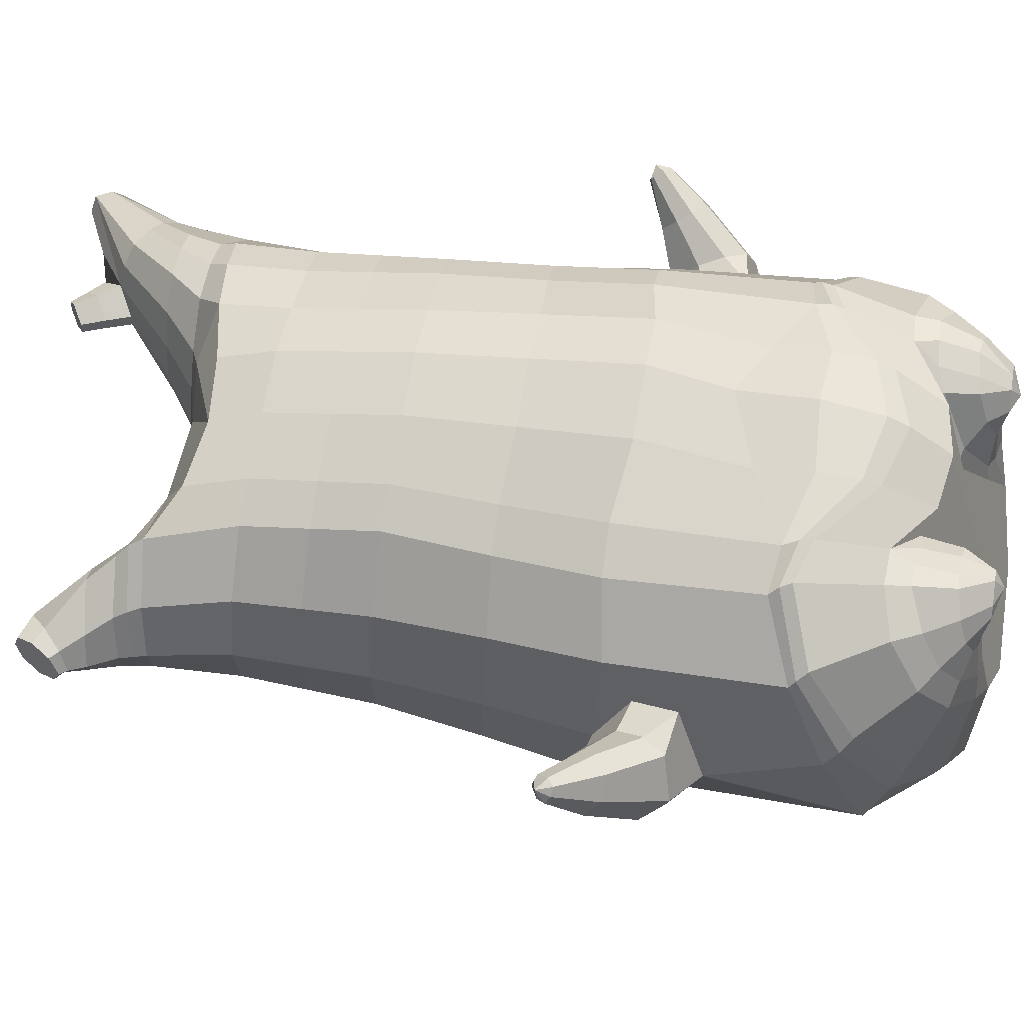
<metadata>
{"format":"obj","ext":"obj","renderer":"f3d","projection":"perspective","resolution":1024,"background":"white","views":[{"elev":55.5,"azim":-80.0,"up":"+Z"}]}
</metadata>
<code>
o korok
v 0 -0.7378 0.3357
v 0 0.6186 0.3173
v -0.2329 -0.6444 0.3534
v -0.2624 0.6243 0.2704
v -0.3023 -0.6417 0.3417
v -0.3536 0.6802 0.2184
v -0.39 -0.6656 0.3015
v -0.4419 0.6717 0.1254
v -0.4275 -0.7269 0.2133
v -0.48 0.6633 0.02312
v -0.395 -0.7905 0.1211
v -0.4419 0.675 -0.07879
v -0.3023 -0.8463 0.01654
v -0.3536 0.6865 -0.1715
v -0.2329 -0.8746 -0.05466
v -0.2624 0.6324 -0.2253
v -0 -0.9129 -0.2441
v -0 0.6281 -0.2724
v 0 0.5034 0.3634
v -0.2452 0.5044 0.3001
v -0.3246 0.505 0.263
v -0.4157 0.5068 0.1518
v -0.45 0.509 0.02062
v -0.4157 0.5111 -0.1105
v -0.3246 0.5129 -0.2217
v -0.2452 0.5135 -0.2589
v -0 0.5145 -0.3221
v 0 0.2433 0.4164
v -0.2452 0.2445 0.3467
v -0.3182 0.2452 0.3028
v -0.4157 0.2473 0.1714
v -0.45 0.2498 0.01643
v -0.4157 0.2523 -0.1385
v -0.3182 0.2544 -0.2699
v -0.2452 0.2551 -0.3138
v -0 0.2563 -0.3885
v 0 -0.1753 0.4746
v -0.2724 -0.1551 0.3661
v -0.3536 -0.1562 0.3126
v -0.4955 -0.1689 0.009832
v -0.3536 -0.1692 -0.3553
v -0.2724 -0.1683 -0.4067
v -0 -0.1605 -0.4858
v -0.1631 -0.6863 0.3065
v -0.09482 -0.7578 0.1761
v -0.1631 -0.8307 0.05388
v 0 -0.4874 0.445
v -0.2724 -0.457 0.3737
v -0.3536 -0.4454 0.3357
v -0.5225 -0.5838 0.07583
v -0.3986 -0.6851 -0.3015
v -0.3147 -0.6509 -0.4222
v -0 -0.5517 -0.5683
v 0 -0.6523 0.4012
v -0.2588 -0.512 0.3865
v -0.3359 -0.4854 0.3577
v -0.4488 -0.5345 0.2577
v -0.4945 -0.6303 0.1356
v -0.4666 -0.7323 -0.002635
v -0.3359 -0.8243 -0.1526
v -0.2588 -0.8599 -0.2452
v -0 -0.878 -0.3967
v 0 -0.6093 0.423
v -0.2656 -0.4861 0.3873
v -0.3447 -0.4633 0.3515
v -0.4604 -0.5152 0.2399
v -0.5122 -0.6095 0.1081
v -0.4824 -0.7149 -0.0409
v -0.3447 -0.8051 -0.199
v -0.2656 -0.8355 -0.2949
v -0 -0.8444 -0.4407
v -0.278 -0.7714 0.3278
v -0.3183 -0.7814 0.2894
v -0.334 -0.7993 0.2448
v -0.3183 -0.8176 0.1995
v -0.278 -0.8289 0.1597
v -0.1725 -0.8252 0.1838
v -0.1725 -0.7774 0.3011
v -0.1548 -0.8003 0.2428
v -0.2705 -0.8366 0.2789
v -0.2814 -0.8379 0.2558
v -0.2705 -0.8394 0.2313
v -0.2392 -0.8401 0.2115
v -0.1767 -0.8384 0.2552
v -0.2977 -0.6881 0.344
v -0.2977 -0.8404 0.08705
v -0.3605 -0.8018 0.1598
v -0.3844 -0.7594 0.2296
v -0.1631 -0.8229 0.09701
v -0.3605 -0.7188 0.2965
v -0.1631 -0.7129 0.3022
v -0.1214 -0.7671 0.1985
v -0.201 -0.7722 0.3145
v -0.2486 -0.7684 0.3268
v -0.201 -0.8295 0.172
v -0.2486 -0.8319 0.1615
v -0.2017 -0.8354 0.2885
v -0.2299 -0.8345 0.2966
v -0.2156 -0.8562 0.2593
v -0.2017 -0.84 0.223
v -0.2511 -0.691 0.3435
v -0.2037 -0.6956 0.3265
v -0.2037 -0.8378 0.07232
v -0.2511 -0.847 0.0686
v -0.1165 -0.7203 0.33
v -0.1362 0.6038 0.3029
v -0.1226 0.5038 0.3368
v -0.1226 0.2438 0.389
v -0.1362 -0.1746 0.436
v -0.1362 -0.4972 0.4136
v -0.1294 -0.6156 0.3936
v -0.1328 -0.5799 0.4071
v -0.1165 -0.9048 -0.1655
v -0.1362 0.6129 -0.2584
v -0.1226 0.5141 -0.2955
v -0.1226 0.2558 -0.3562
v -0.1362 -0.1642 -0.4503
v -0.1573 -0.5784 -0.5271
v -0.1294 -0.8706 -0.3406
v -0.1328 -0.8396 -0.387
v -0.5276 -0.3774 -0.01975
v -0.6255 -0.3267 0.04792
v -0.5444 -0.1658 0.05539
v -0.6326 -0.2748 -0.02681
v -0.6156 -0.2271 -0.03541
v -0.5559 -0.2667 0.1362
v -0.5803 -0.3086 0.1248
v -0.702 -0.1855 0.08872
v -0.6816 -0.1516 0.07583
v -0.6922 -0.2151 0.1292
v -0.6204 -0.1325 0.1202
v -0.6262 -0.1893 0.1726
v -0.6575 -0.2156 0.1663
v -0.7328 -0.1203 0.1684
v -0.7227 -0.1048 0.1628
v -0.727 -0.1301 0.1843
v -0.6968 -0.09592 0.1801
v -0.7001 -0.12 0.2015
v -0.7147 -0.1325 0.1993
v -0.7235 -0.1014 0.1936
v -0.5858 -0.1862 -0.009386
v -0.6516 -0.1353 0.09068
v -0.7034 -0.09275 0.1701
v -0.4725 -0.2343 0.1113
v -0.5401 -0.2169 0.1173
v -0.6154 -0.1604 0.1543
v -0.691 -0.1011 0.1914
v -0.4951 -0.3203 0.1365
v -0.1362 -0.3888 0.3973
v 0 -0.3358 0.4367
v -0.4643 -0.5036 0.2231
v -0.4556 -0.1748 0.1991
v -0.5305 -0.3168 -0.1408
v -0.4906 -0.2237 -0.0957
v -0.4635 -0.164 -0.1814
v -0.5091 -0.6745 -0.109
v 0.2329 -0.6444 0.3534
v 0.2474 0.6616 0.2841
v 0.3023 -0.6417 0.3417
v 0.3386 0.6699 0.2382
v 0.39 -0.6656 0.3015
v 0.4293 0.6739 0.1427
v 0.4275 -0.7269 0.2133
v 0.4614 0.6658 0.02316
v 0.395 -0.7905 0.1211
v 0.3023 -0.8463 0.01654
v 0.3386 0.6768 -0.1916
v 0.2329 -0.8746 -0.05466
v 0.2474 0.6701 -0.2378
v 0.2452 0.5044 0.3001
v 0.3246 0.505 0.263
v 0.4157 0.5068 0.1518
v 0.45 0.509 0.02062
v 0.4157 0.5111 -0.1105
v 0.3246 0.5129 -0.2217
v 0.2452 0.5135 -0.2589
v 0.2452 0.2445 0.3467
v 0.3182 0.2452 0.3028
v 0.4157 0.2473 0.1714
v 0.45 0.2498 0.01643
v 0.4157 0.2523 -0.1385
v 0.3182 0.2544 -0.2699
v 0.2452 0.2551 -0.3138
v 0.2724 -0.1551 0.3661
v 0.3536 -0.1562 0.3126
v 0.4955 -0.1689 0.009831
v 0.3536 -0.1692 -0.3553
v 0.2724 -0.1683 -0.4067
v 0.1631 -0.6863 0.3065
v 0.09482 -0.7578 0.1761
v 0.1631 -0.8307 0.05388
v 0.2724 -0.457 0.3737
v 0.3536 -0.4454 0.3357
v 0.5225 -0.5838 0.07583
v 0.3986 -0.6851 -0.3015
v 0.3147 -0.6509 -0.4222
v 0.2588 -0.512 0.3865
v 0.3359 -0.4854 0.3577
v 0.4488 -0.5345 0.2577
v 0.4945 -0.6303 0.1356
v 0.4666 -0.7323 -0.002635
v 0.3359 -0.8243 -0.1526
v 0.2588 -0.8599 -0.2452
v 0.2656 -0.4861 0.3873
v 0.3447 -0.4633 0.3515
v 0.4604 -0.5152 0.2399
v 0.5122 -0.6095 0.1081
v 0.4824 -0.7149 -0.0409
v 0.3447 -0.8051 -0.199
v 0.2656 -0.8355 -0.2949
v 0.278 -0.7714 0.3278
v 0.3183 -0.7814 0.2894
v 0.334 -0.7993 0.2448
v 0.3183 -0.8176 0.1995
v 0.278 -0.8289 0.1597
v 0.1725 -0.8252 0.1838
v 0.1725 -0.7774 0.3011
v 0.1548 -0.8003 0.2428
v 0.2705 -0.8366 0.2789
v 0.2814 -0.8379 0.2558
v 0.2705 -0.8394 0.2313
v 0.2392 -0.8401 0.2115
v 0.1767 -0.8384 0.2552
v 0.2977 -0.6881 0.344
v 0.2977 -0.8404 0.08705
v 0.3605 -0.8018 0.1598
v 0.3844 -0.7594 0.2296
v 0.1631 -0.8229 0.09701
v 0.3605 -0.7188 0.2965
v 0.1631 -0.7129 0.3022
v 0.1214 -0.7671 0.1985
v 0.201 -0.7722 0.3145
v 0.2486 -0.7684 0.3268
v 0.201 -0.8295 0.172
v 0.2486 -0.8319 0.1615
v 0.2017 -0.8354 0.2885
v 0.2299 -0.8345 0.2966
v 0.2156 -0.8562 0.2593
v 0.2017 -0.84 0.223
v 0.2511 -0.691 0.3435
v 0.2037 -0.6956 0.3265
v 0.2037 -0.8378 0.07232
v 0.2511 -0.847 0.0686
v 0.1165 -0.7203 0.33
v 0.1362 0.6488 0.3036
v 0.1226 0.5038 0.3368
v 0.1226 0.2438 0.389
v 0.1362 -0.1746 0.436
v 0.1362 -0.4972 0.4136
v 0.1294 -0.6156 0.3936
v 0.1328 -0.5799 0.4071
v 0.1165 -0.9048 -0.1655
v 0.1362 0.6579 -0.2577
v 0.1226 0.5141 -0.2955
v 0.1226 0.2558 -0.3562
v 0.1362 -0.1642 -0.4503
v 0.1573 -0.5784 -0.5271
v 0.1294 -0.8706 -0.3406
v 0.1328 -0.8396 -0.387
v 0.5276 -0.3774 -0.01975
v 0.6255 -0.3267 0.04792
v 0.5444 -0.1658 0.05539
v 0.6326 -0.2748 -0.02681
v 0.6156 -0.2271 -0.03541
v 0.5559 -0.2667 0.1362
v 0.5803 -0.3086 0.1248
v 0.702 -0.1855 0.08872
v 0.6816 -0.1516 0.07583
v 0.6922 -0.2151 0.1292
v 0.6204 -0.1325 0.1202
v 0.6262 -0.1893 0.1726
v 0.6575 -0.2156 0.1663
v 0.7328 -0.1203 0.1684
v 0.7227 -0.1048 0.1628
v 0.727 -0.1301 0.1843
v 0.6968 -0.09592 0.1801
v 0.7001 -0.12 0.2015
v 0.7147 -0.1325 0.1993
v 0.7235 -0.1014 0.1936
v 0.5858 -0.1862 -0.009386
v 0.6516 -0.1353 0.09068
v 0.7034 -0.09275 0.1701
v 0.4725 -0.2343 0.1113
v 0.5401 -0.2169 0.1173
v 0.6154 -0.1604 0.1543
v 0.691 -0.1011 0.1914
v 0.4951 -0.3203 0.1365
v 0.1362 -0.3888 0.3973
v 0.4643 -0.5036 0.2231
v 0.4556 -0.1748 0.1991
v 0.5305 -0.3168 -0.1408
v 0.4906 -0.2237 -0.0957
v 0.4635 -0.164 -0.1814
v 0.5091 -0.6745 -0.109
v -0.2036 0.6852 -0.08968
v -0.1386 0.6833 0.02344
v -0.2036 0.6815 0.1366
v 0.05122 0.6802 0.2204
v -0.01378 0.6817 0.1219
v -0.06378 0.6833 0.02344
v -0.01378 0.6849 -0.07504
v 0.05122 0.6865 -0.1735
v -0.4619 0.722 0.1078
v -0.3736 0.7309 0.1773
v -0.495 0.7133 0.02393
v -0.4619 0.7247 -0.05958
v -0.3736 0.7358 -0.1288
v -0.2986 0.7319 0.1108
v -0.2986 0.7347 -0.06229
v -0.2586 0.7333 0.02425
v -0.4932 0.7693 0.08436
v -0.4067 0.7838 0.1351
v -0.5236 0.7649 0.02476
v -0.4932 0.7713 -0.03466
v -0.4067 0.7873 -0.08486
v -0.3469 0.7952 0.08024
v -0.3469 0.797 -0.02971
v -0.315 0.8017 0.02536
v 0.3861 0.7807 0.188
v 0.3277 0.7803 0.2129
v 0.4642 0.7819 0.1132
v 0.4916 0.7833 0.02506
v 0.4642 0.7847 -0.0631
v 0.3861 0.786 -0.1378
v 0.3277 0.7864 -0.1628
v 0.2591 0.7864 -0.1664
v 0.2591 0.7802 0.2165
v 0.2015 0.7856 -0.1168
v 0.2015 0.781 0.1669
v 0.1727 0.7822 0.09597
v 0.1547 0.7833 0.02506
v 0.1727 0.7845 -0.04584
v 0.4556 0.858 0.1281
v 0.4225 0.8732 0.144
v 0.4898 0.838 0.09208
v 0.5153 0.8318 0.02584
v 0.4898 0.8401 -0.04016
v 0.4556 0.8613 -0.07551
v 0.4225 0.877 -0.09087
v 0.3751 0.8991 -0.09275
v 0.3751 0.8953 0.1466
v 0.3425 0.9139 -0.06148
v 0.3425 0.911 0.1158
v 0.5729 1.003 0.06174
v 0.5949 0.9896 0.0284
v 0.5729 1.004 -0.004485
v 0.5572 1.035 0.05978
v 0.5409 1.044 0.02927
v 0.5572 1.036 -0.001509
v -0.3636 0.7113 -0.1598
v -0.2586 0.71 -0.07796
v -0.2586 0.7067 0.1257
v -0.3636 0.7054 0.2075
v -0.4519 0.6968 0.1189
v -0.488 0.6883 0.02353
v -0.1986 0.7083 0.02385
v -0.4519 0.6999 -0.07151
v 0.1102 0.7058 0.1788
v 0.07219 0.707 0.108
v 0.3477 0.7052 0.2173
v 0.1872 0.7119 -0.1969
v 0.2716 0.7119 -0.1992
v 0.04844 0.7083 0.02385
v 0.07219 0.7097 -0.06035
v 0.3477 0.7115 -0.1696
v 0.4293 0.6778 -0.09606
v 0.1102 0.7108 -0.1311
v 0.2716 0.7047 0.2469
v 0.1872 0.7048 0.2446
v -0.5217 0.8126 0.06244
v -0.4866 0.8475 0.07786
v -0.5379 0.797 0.02528
v -0.5217 0.8138 -0.01135
v -0.4866 0.8492 -0.02563
v -0.4534 0.8809 0.06228
v -0.4534 0.8821 -0.008985
v -0.4413 0.8936 0.02684
v -0.5398 0.8268 0.06266
v -0.5223 0.8616 0.07808
v -0.5479 0.8112 0.02551
v -0.5398 0.828 -0.01112
v -0.5223 0.8633 -0.0254
v -0.5057 0.8951 0.06251
v -0.5057 0.8962 -0.008756
v -0.4996 0.9077 0.02707
v 0.3261 0.9207 -0.017
v 0.2685 1.001 0.06401
v 0.2685 1.002 -0.006819
v 0.3515 0.9628 0.01388
v 0.3515 0.9623 0.04204
v 0.291 1.018 0.04161
v 0.291 1.018 0.0161
v 0.2389 0.9823 0.01698
v 0.2389 0.982 0.03957
v 0.4349 0.9899 0.0284
v 0.2769 0.8892 0.03897
v 0.2769 0.8896 0.01459
v 0.3261 0.9193 0.07152
v 0.297 0.962 -0.0119
v 0.321 0.9893 0.04191
v 0.321 0.9898 0.01488
v 0.2969 0.9607 0.06777
v 0.2582 0.9367 0.0157
v 0.2582 0.9363 0.03937
v 0 0.03403 0.4455
v -0.2588 0.04291 0.3529
v -0.3359 0.04281 0.3041
v -0.4685 0.03883 0.0128
v -0.3359 0.04206 -0.3162
v -0.2588 0.04308 -0.3631
v -0 0.04792 -0.4374
v -0.1294 0.03456 0.4125
v -0.1294 0.0457 -0.4045
v -0.4331 0.03533 0.1851
v -0.4368 0.04305 -0.1602
v 0.2588 0.04291 0.3529
v 0.3359 0.04281 0.3041
v 0.4685 0.03883 0.0128
v 0.3359 0.04206 -0.3162
v 0.2588 0.04308 -0.3631
v 0.1294 0.03456 0.4125
v 0.1294 0.0457 -0.4045
v 0.4331 0.03533 0.1851
v 0.4368 0.04305 -0.1602
v 0 0.3734 0.3899
v -0.2452 0.3744 0.3234
v -0.3214 0.3751 0.2829
v -0.4157 0.3771 0.1616
v -0.45 0.3794 0.01853
v -0.4157 0.3817 -0.1245
v -0.3214 0.3836 -0.2458
v -0.2452 0.3843 -0.2863
v -0 0.3854 -0.3553
v -0.1226 0.3738 0.3629
v -0.1226 0.3849 -0.3258
v 0.2452 0.3744 0.3234
v 0.3214 0.3751 0.2829
v 0.4157 0.3771 0.1616
v 0.45 0.3794 0.01853
v 0.4157 0.3817 -0.1245
v 0.3214 0.3836 -0.2458
v 0.2452 0.3843 -0.2863
v 0.1226 0.3738 0.3629
v 0.1226 0.3849 -0.3258
f 107 106 4 20
f 20 4 6 21
f 21 6 8 22
f 22 8 10 23
f 23 10 12 24
f 24 12 14 25
f 25 14 16 26
f 115 114 18 27
f 435 115 27 433
f 431 25 26 432
f 430 24 25 431
f 429 23 24 430
f 428 22 23 429
f 427 21 22 428
f 426 20 21 427
f 434 107 20 426
f 412 108 29 406
f 406 29 30 407
f 407 30 31 414
f 414 31 32 408
f 408 32 33 415
f 415 33 34 409
f 409 34 35 410
f 413 116 36 411
f 118 117 43 53
f 51 41 42 52
f 156 155 41 51
f 40 144 152
f 48 38 39 49
f 110 149 48
f 76 96 83
f 112 110 48 64
f 64 48 49 65
f 65 49 151 66
f 66 151 50 67
f 67 50 156 68
f 68 156 51 69
f 69 51 52 70
f 120 118 53 71
f 113 119 62 17
f 13 60 61 15
f 11 59 60 13
f 9 58 59 11
f 7 57 58 9
f 5 56 57 7
f 3 55 56 5
f 105 111 55 3
f 119 120 71 62
f 60 69 70 61
f 59 68 69 60
f 58 67 68 59
f 57 66 67 58
f 56 65 66 57
f 55 64 65 56
f 111 112 64 55
f 72 73 80 98
f 95 77 100
f 88 87 75 74
f 85 90 73 72
f 78 93 97
f 92 91 78 79
f 87 86 76 75
f 89 92 79 77
f 90 88 74 73
f 100 84 99
f 94 72 98
f 73 74 81 80
f 103 89 77 95
f 74 75 82 81
f 101 85 72 94
f 75 76 83 82
f 79 78 97 84
f 86 104 96 76
f 77 79 84 100
f 91 102 93 78
f 3 5 85 101
f 98 80 99
f 80 81 99
f 81 82 99
f 82 83 99
f 84 97 99
f 17 1 105 3 44 45 46 15 113
f 7 9 88 90
f 46 45 92 89
f 11 13 86 87
f 45 44 91 92
f 13 15 104 86
f 5 7 90 85
f 9 11 87 88
f 15 46 89 103
f 44 3 102 91
f 97 98 99
f 83 100 99
f 101 102 3
f 103 104 15
f 103 95 96 104
f 83 96 95 100
f 94 98 97 93
f 93 102 101 94
f 54 63 112 111
f 1 54 111 105
f 63 47 110 112
f 47 150 149 110
f 405 28 108 412
f 425 19 107 434
f 19 2 106 107
f 61 70 120 119
f 15 61 119 113
f 70 52 118 120
f 52 42 117 118
f 410 35 116 413
f 432 26 115 435
f 26 16 114 115
f 154 153 125 141
f 121 148 127 122
f 144 40 123 145
f 124 125 153
f 126 127 148
f 122 127 133 130
f 146 131 137 147
f 141 125 129 142
f 125 124 128 129
f 145 123 131 146
f 127 126 132 133
f 124 122 130 128
f 137 143 135 140
f 133 132 138 139
f 128 130 136 134
f 130 133 139 136
f 142 129 135 143
f 129 128 134 135
f 135 134 140
f 138 147 137 140
f 139 138 140
f 134 136 140
f 136 139 140
f 131 142 143 137
f 123 141 142 131
f 40 154 141 123
f 126 145 146 132
f 132 146 147 138
f 151 121 50
f 40 155 154
f 153 121 122 124
f 148 144 145 126
f 48 149 109 38
f 149 150 37 109
f 151 152 144 148 121
f 49 39 152 151
f 121 153 154 155 156
f 50 121 156
f 246 170 158 245
f 170 171 160 158
f 171 172 162 160
f 172 173 164 162
f 173 174 366 164
f 174 175 167 366
f 175 176 169 167
f 254 27 18 253
f 444 433 27 254
f 441 442 176 175
f 440 441 175 174
f 439 440 174 173
f 438 439 173 172
f 437 438 172 171
f 436 437 171 170
f 443 436 170 246
f 421 416 177 247
f 416 417 178 177
f 417 423 179 178
f 423 418 180 179
f 418 424 181 180
f 424 419 182 181
f 419 420 183 182
f 422 411 36 255
f 257 53 43 256
f 195 196 188 187
f 294 195 187 293
f 186 290 283
f 192 193 185 184
f 249 192 288
f 215 222 235
f 251 204 192 249
f 204 205 193 192
f 205 206 289 193
f 206 207 194 289
f 207 208 294 194
f 208 209 195 294
f 209 210 196 195
f 259 71 53 257
f 252 17 62 258
f 166 168 203 202
f 165 166 202 201
f 163 165 201 200
f 161 163 200 199
f 159 161 199 198
f 157 159 198 197
f 244 157 197 250
f 258 62 71 259
f 202 203 210 209
f 201 202 209 208
f 200 201 208 207
f 199 200 207 206
f 198 199 206 205
f 197 198 205 204
f 250 197 204 251
f 211 237 219 212
f 234 239 216
f 227 213 214 226
f 224 211 212 229
f 217 236 232
f 231 218 217 230
f 226 214 215 225
f 228 216 218 231
f 229 212 213 227
f 239 238 223
f 233 237 211
f 212 219 220 213
f 242 234 216 228
f 213 220 221 214
f 240 233 211 224
f 214 221 222 215
f 218 223 236 217
f 225 215 235 243
f 216 239 223 218
f 230 217 232 241
f 157 240 224 159
f 237 238 219
f 219 238 220
f 220 238 221
f 221 238 222
f 223 238 236
f 17 252 168 191 190 189 157 244 1
f 161 229 227 163
f 191 228 231 190
f 165 226 225 166
f 190 231 230 189
f 166 225 243 168
f 159 224 229 161
f 163 227 226 165
f 168 242 228 191
f 189 230 241 157
f 236 238 237
f 222 238 239
f 240 157 241
f 242 168 243
f 242 243 235 234
f 222 239 234 235
f 233 232 236 237
f 232 233 240 241
f 54 250 251 63
f 1 244 250 54
f 63 251 249 47
f 47 249 288 150
f 405 421 247 28
f 425 443 246 19
f 19 246 245 2
f 203 258 259 210
f 168 252 258 203
f 210 259 257 196
f 196 257 256 188
f 420 422 255 183
f 442 444 254 176
f 176 254 253 169
f 292 280 264 291
f 260 261 266 287
f 283 284 262 186
f 263 291 264
f 265 287 266
f 261 269 272 266
f 285 286 276 270
f 280 281 268 264
f 264 268 267 263
f 284 285 270 262
f 266 272 271 265
f 263 267 269 261
f 276 279 274 282
f 272 278 277 271
f 267 273 275 269
f 269 275 278 272
f 281 282 274 268
f 268 274 273 267
f 274 279 273
f 277 279 276 286
f 278 279 277
f 273 279 275
f 275 279 278
f 270 276 282 281
f 262 270 281 280
f 186 262 280 292
f 265 271 285 284
f 271 277 286 285
f 289 194 260
f 186 292 293
f 291 263 261 260
f 287 265 284 283
f 192 184 248 288
f 288 248 37 150
f 289 260 287 283 290
f 193 289 290 185
f 260 294 293 292 291
f 194 294 260
f 302 18 114
f 351 350 307 309
f 359 358 329 330
f 308 310 318 316
f 353 352 308 304
f 355 354 303 305
f 356 351 309 310
f 357 355 305 306
f 354 353 304 303
f 352 356 310 308
f 350 357 306 307
f 314 313 372 373
f 309 307 315 317
f 307 306 314 315
f 305 303 311 313
f 310 309 317 318
f 304 308 316 312
f 306 305 313 314
f 303 304 312 311
f 328 332 386 342
f 360 162 321 319
f 362 361 326 325
f 363 359 330 331
f 364 363 331 332
f 366 365 324 323
f 361 367 328 326
f 367 364 332 328
f 369 368 320 327
f 162 164 322 321
f 368 360 319 320
f 365 362 325 324
f 358 369 327 329
f 164 366 323 322
f 398 343 347
f 325 326 340 339
f 327 320 334 341
f 320 319 333 334
f 326 328 342 340
f 319 321 335 333
f 329 327 341 343
f 321 322 336 335
f 330 329 343 398
f 322 323 337 336
f 323 324 338 337
f 391 392 388 393 394 387
f 324 325 339 338
f 336 337 346 345
f 404 402 387 394
f 337 338 346
f 338 339 346
f 342 386 349
f 339 340 349 346
f 341 334 344 347
f 334 333 344
f 340 342 349
f 333 335 344
f 343 341 347
f 335 336 345 344
f 14 12 357 350
f 297 296 356 352
f 8 6 353 354
f 12 10 355 357
f 296 295 351 356
f 10 8 354 355
f 6 297 352 353
f 295 14 350 351
f 298 245 369 358
f 167 169 362 365
f 158 160 360 368
f 245 158 368 369
f 302 301 364 367
f 253 302 367 361
f 366 167 365
f 301 300 363 364
f 300 299 359 363
f 169 253 361 362
f 160 162 360
f 299 298 358 359
f 376 374 382 384
f 311 312 371 370
f 316 318 377 375
f 317 315 374 376
f 315 314 373 374
f 313 311 370 372
f 318 317 376 377
f 312 316 375 371
f 374 373 381 382
f 372 370 378 380
f 377 376 384 385
f 371 375 383 379
f 373 372 380 381
f 370 371 379 378
f 375 377 385 383
f 379 383 385 384 382 381 380 378
f 401 399 388 392
f 400 390 389 401
f 402 400 391 387
f 403 397 396 404
f 399 403 393 388
f 386 395 348 349
f 398 347 348 395
f 332 331 386
f 389 390 398 395 386
f 396 397 386 331 398
f 331 330 398
f 386 397 403 399
f 393 403 404 394
f 398 390 400 402
f 391 400 401 392
f 389 386 399 401
f 396 398 402 404
f 2 245 298
f 2 298 106
f 298 299 106
f 4 106 297
f 297 6 4
f 296 297 299
f 296 299 300
f 106 299 297
f 296 300 301
f 16 14 295
f 295 296 301
f 302 253 18
f 295 301 114
f 301 302 114
f 114 16 295
f 344 345 346 349 348 347
f 188 256 422 420
f 37 248 421 405
f 256 43 411 422
f 187 188 420 419
f 293 187 419 424
f 186 293 424 418
f 290 186 418 423
f 185 290 423 417
f 184 185 417 416
f 248 184 416 421
f 42 410 413 117
f 37 405 412 109
f 117 413 411 43
f 41 409 410 42
f 155 415 409 41
f 40 408 415 155
f 152 414 408 40
f 39 407 414 152
f 38 406 407 39
f 109 412 406 38
f 183 255 444 442
f 28 247 443 425
f 247 177 436 443
f 177 178 437 436
f 178 179 438 437
f 179 180 439 438
f 180 181 440 439
f 181 182 441 440
f 182 183 442 441
f 255 36 433 444
f 35 432 435 116
f 28 425 434 108
f 108 434 426 29
f 29 426 427 30
f 30 427 428 31
f 31 428 429 32
f 32 429 430 33
f 33 430 431 34
f 34 431 432 35
f 116 435 433 36

</code>
